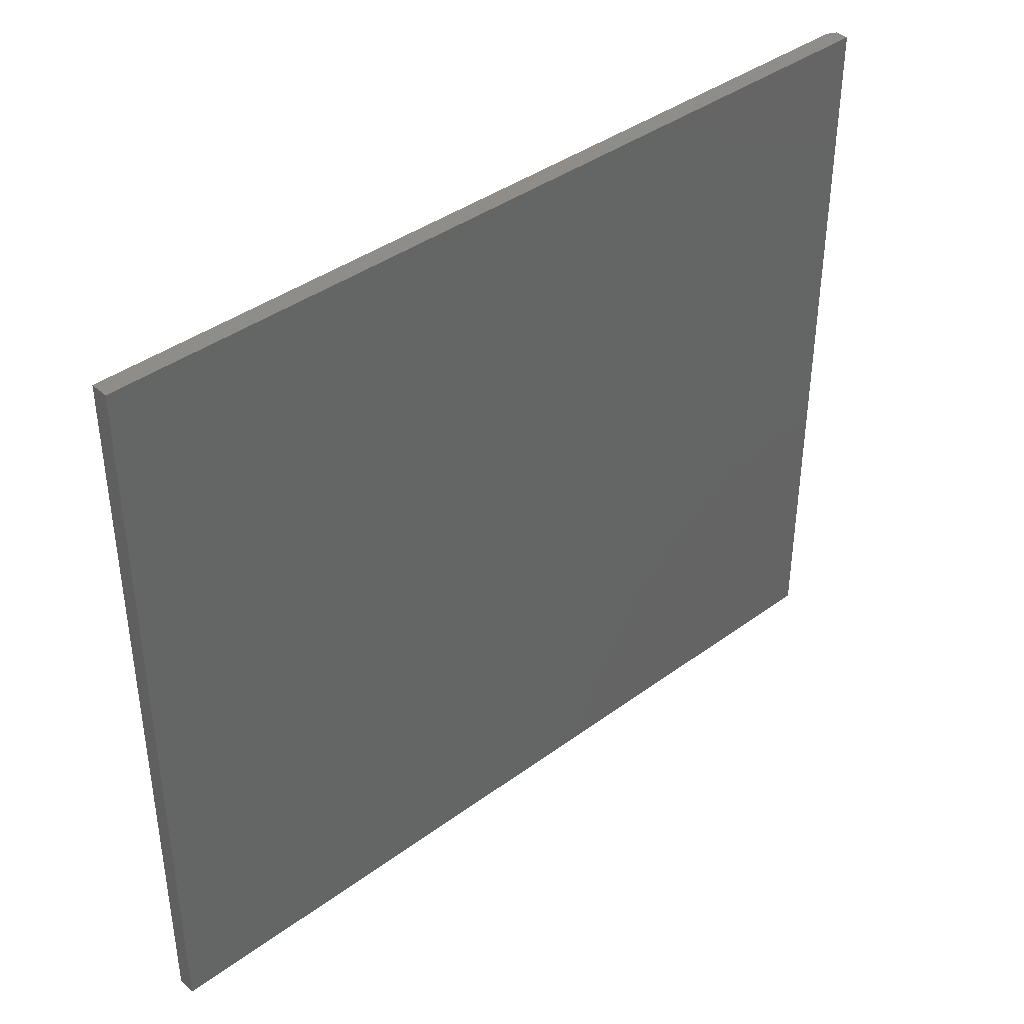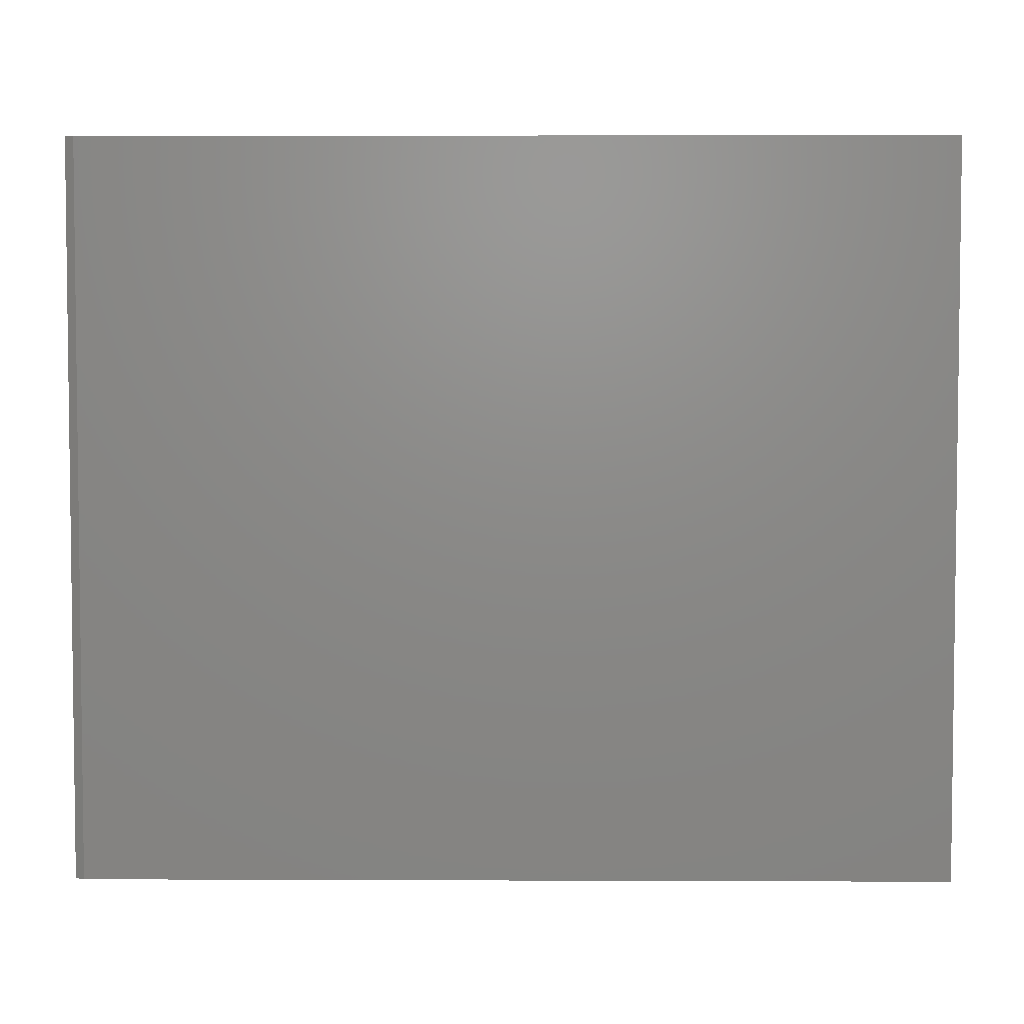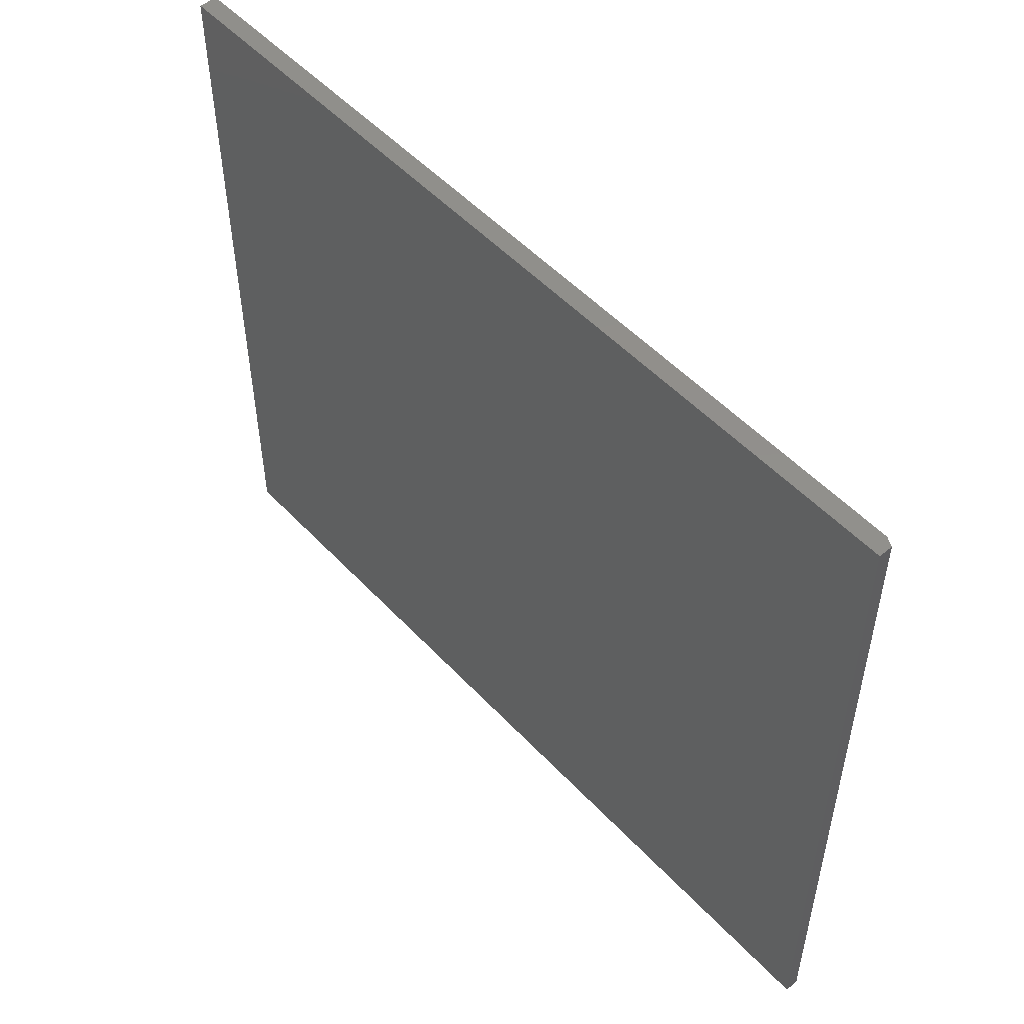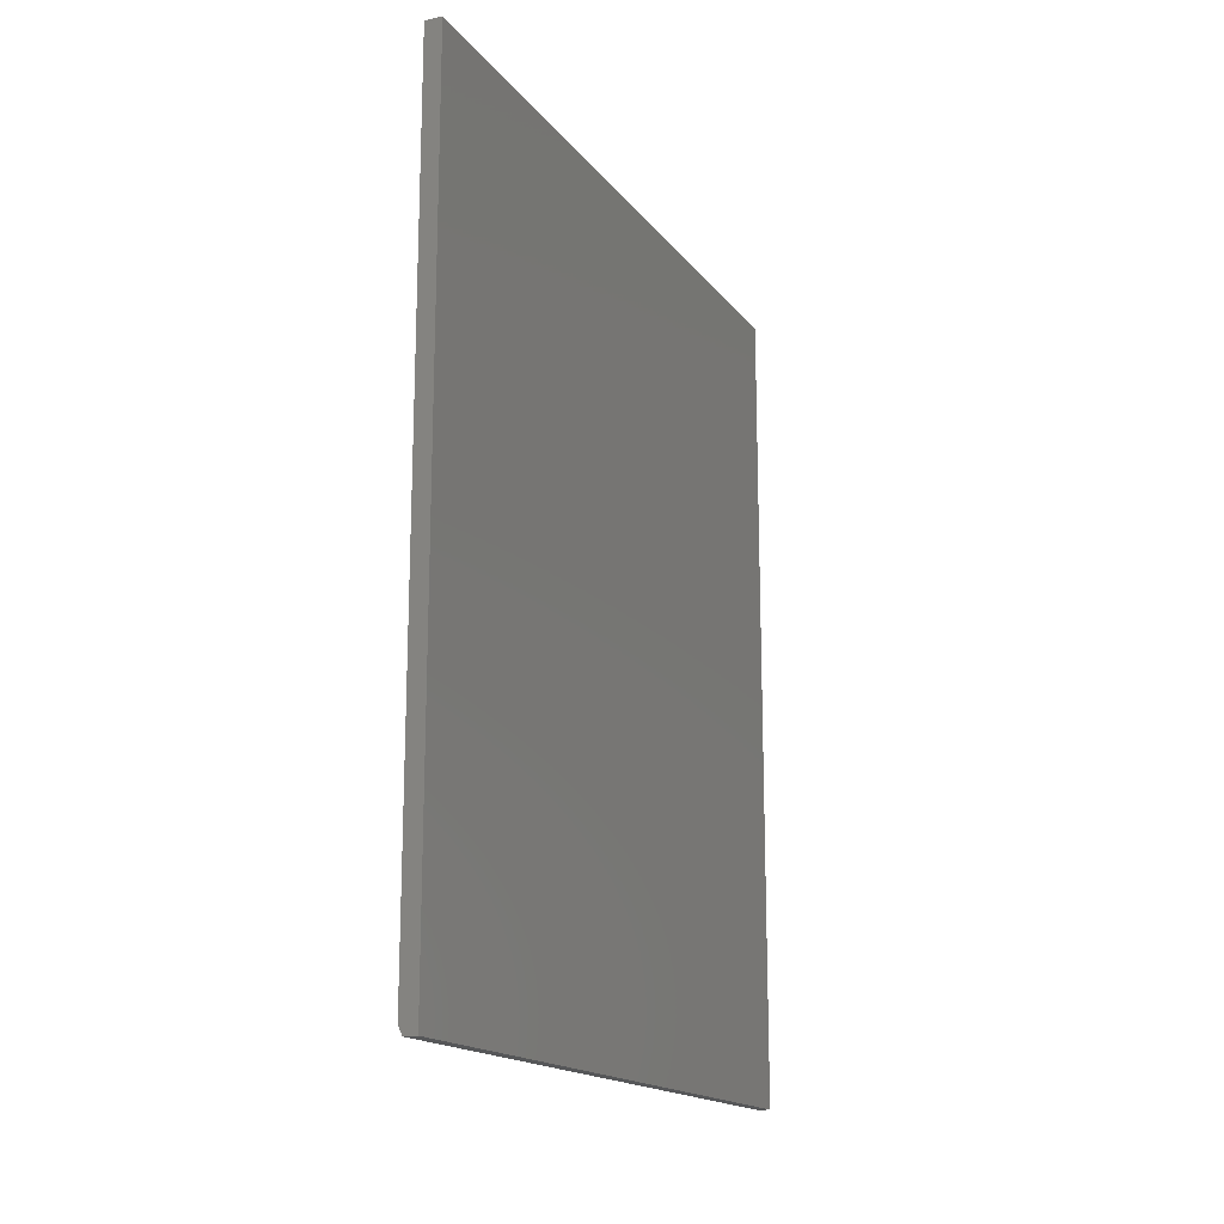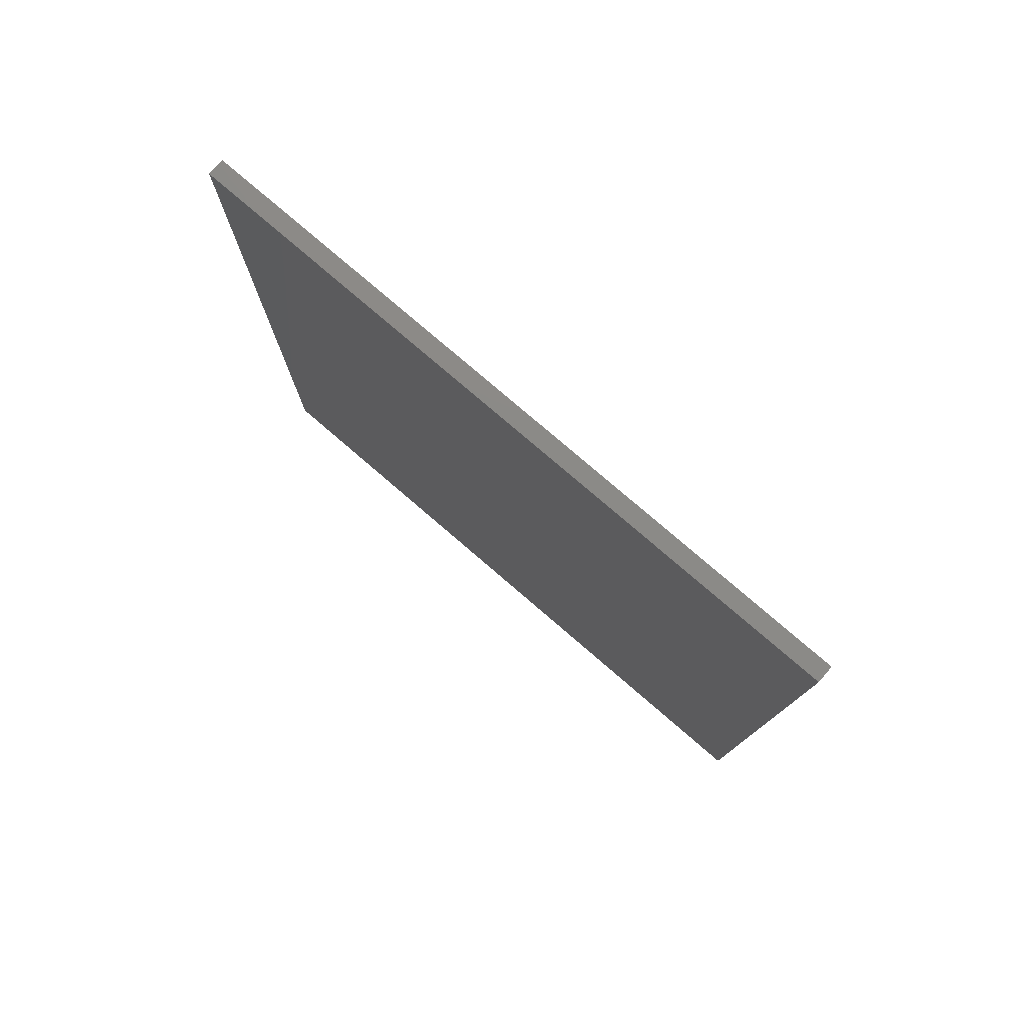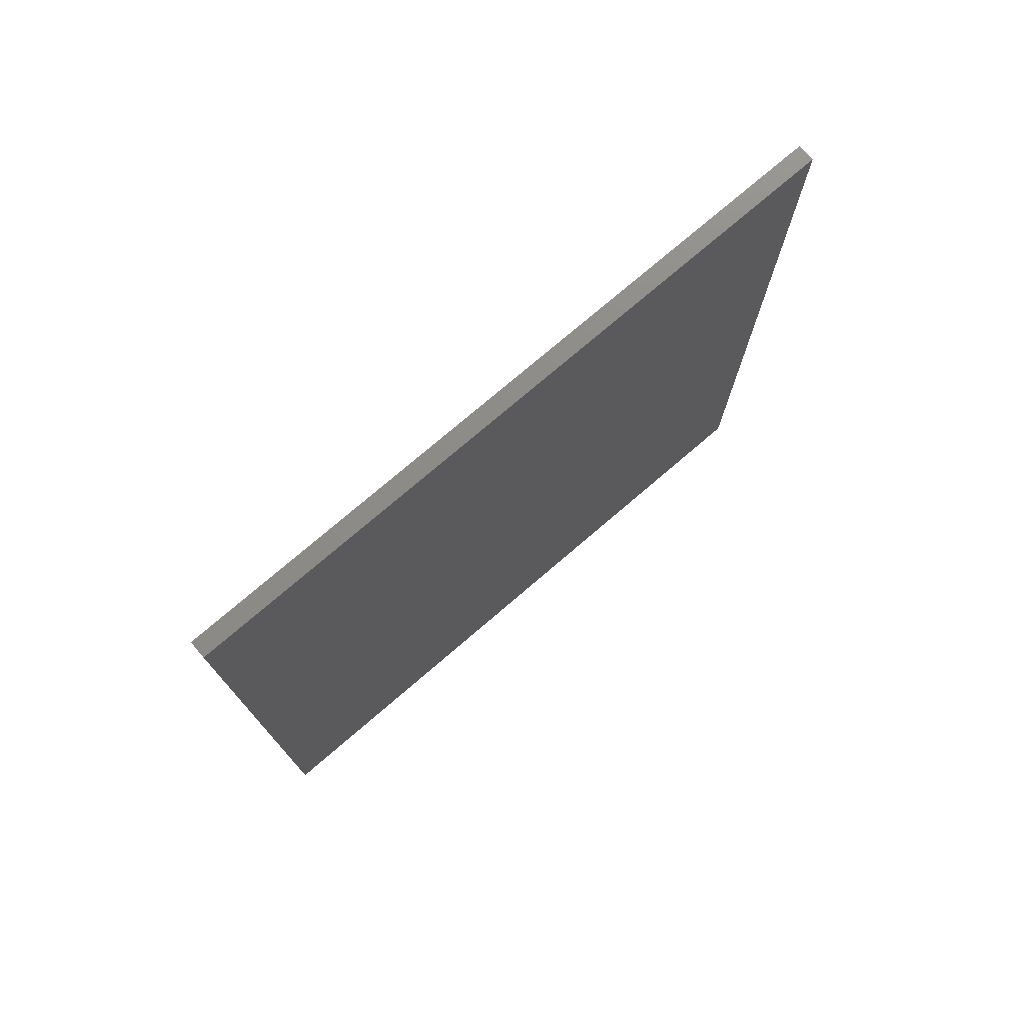
<metadata>
{"format":"stl","ext":"stl","renderer":"f3d","projection":"perspective","resolution":1024,"background":"white","views":[{"elev":39.7,"azim":-132.3,"up":"+Z"},{"elev":4.3,"azim":90.7,"up":"+Z"},{"elev":51.7,"azim":-41.4,"up":"+Z"},{"elev":-16.8,"azim":-155.1,"up":"+Y"},{"elev":78.1,"azim":130.7,"up":"+Y"},{"elev":75.5,"azim":-130.6,"up":"+Y"}]}
</metadata>
<code>
# stl→obj: 10 verts, 16 faces
v 0.03125 -0.7344 -0.6328
v 0.03125 0.75 -0.6328
v 0.03125 -0.7344 0.6303
v 0.03125 0.75 0.6303
v 0.02344 -0.75 0.6303
v -1.402e-16 -0.75 0.6303
v 0.02344 -0.75 -0.6328
v 0 -0.75 -0.6328
v -1.402e-16 0.75 0.6303
v 1.02e-32 0.75 -0.6328
f 1 2 3
f 3 2 4
f 5 6 7
f 7 6 8
f 4 9 3
f 3 9 6
f 3 6 5
f 10 2 8
f 8 2 1
f 8 1 7
f 1 3 7
f 7 3 5
f 8 6 10
f 10 6 9
f 2 10 4
f 4 10 9

</code>
